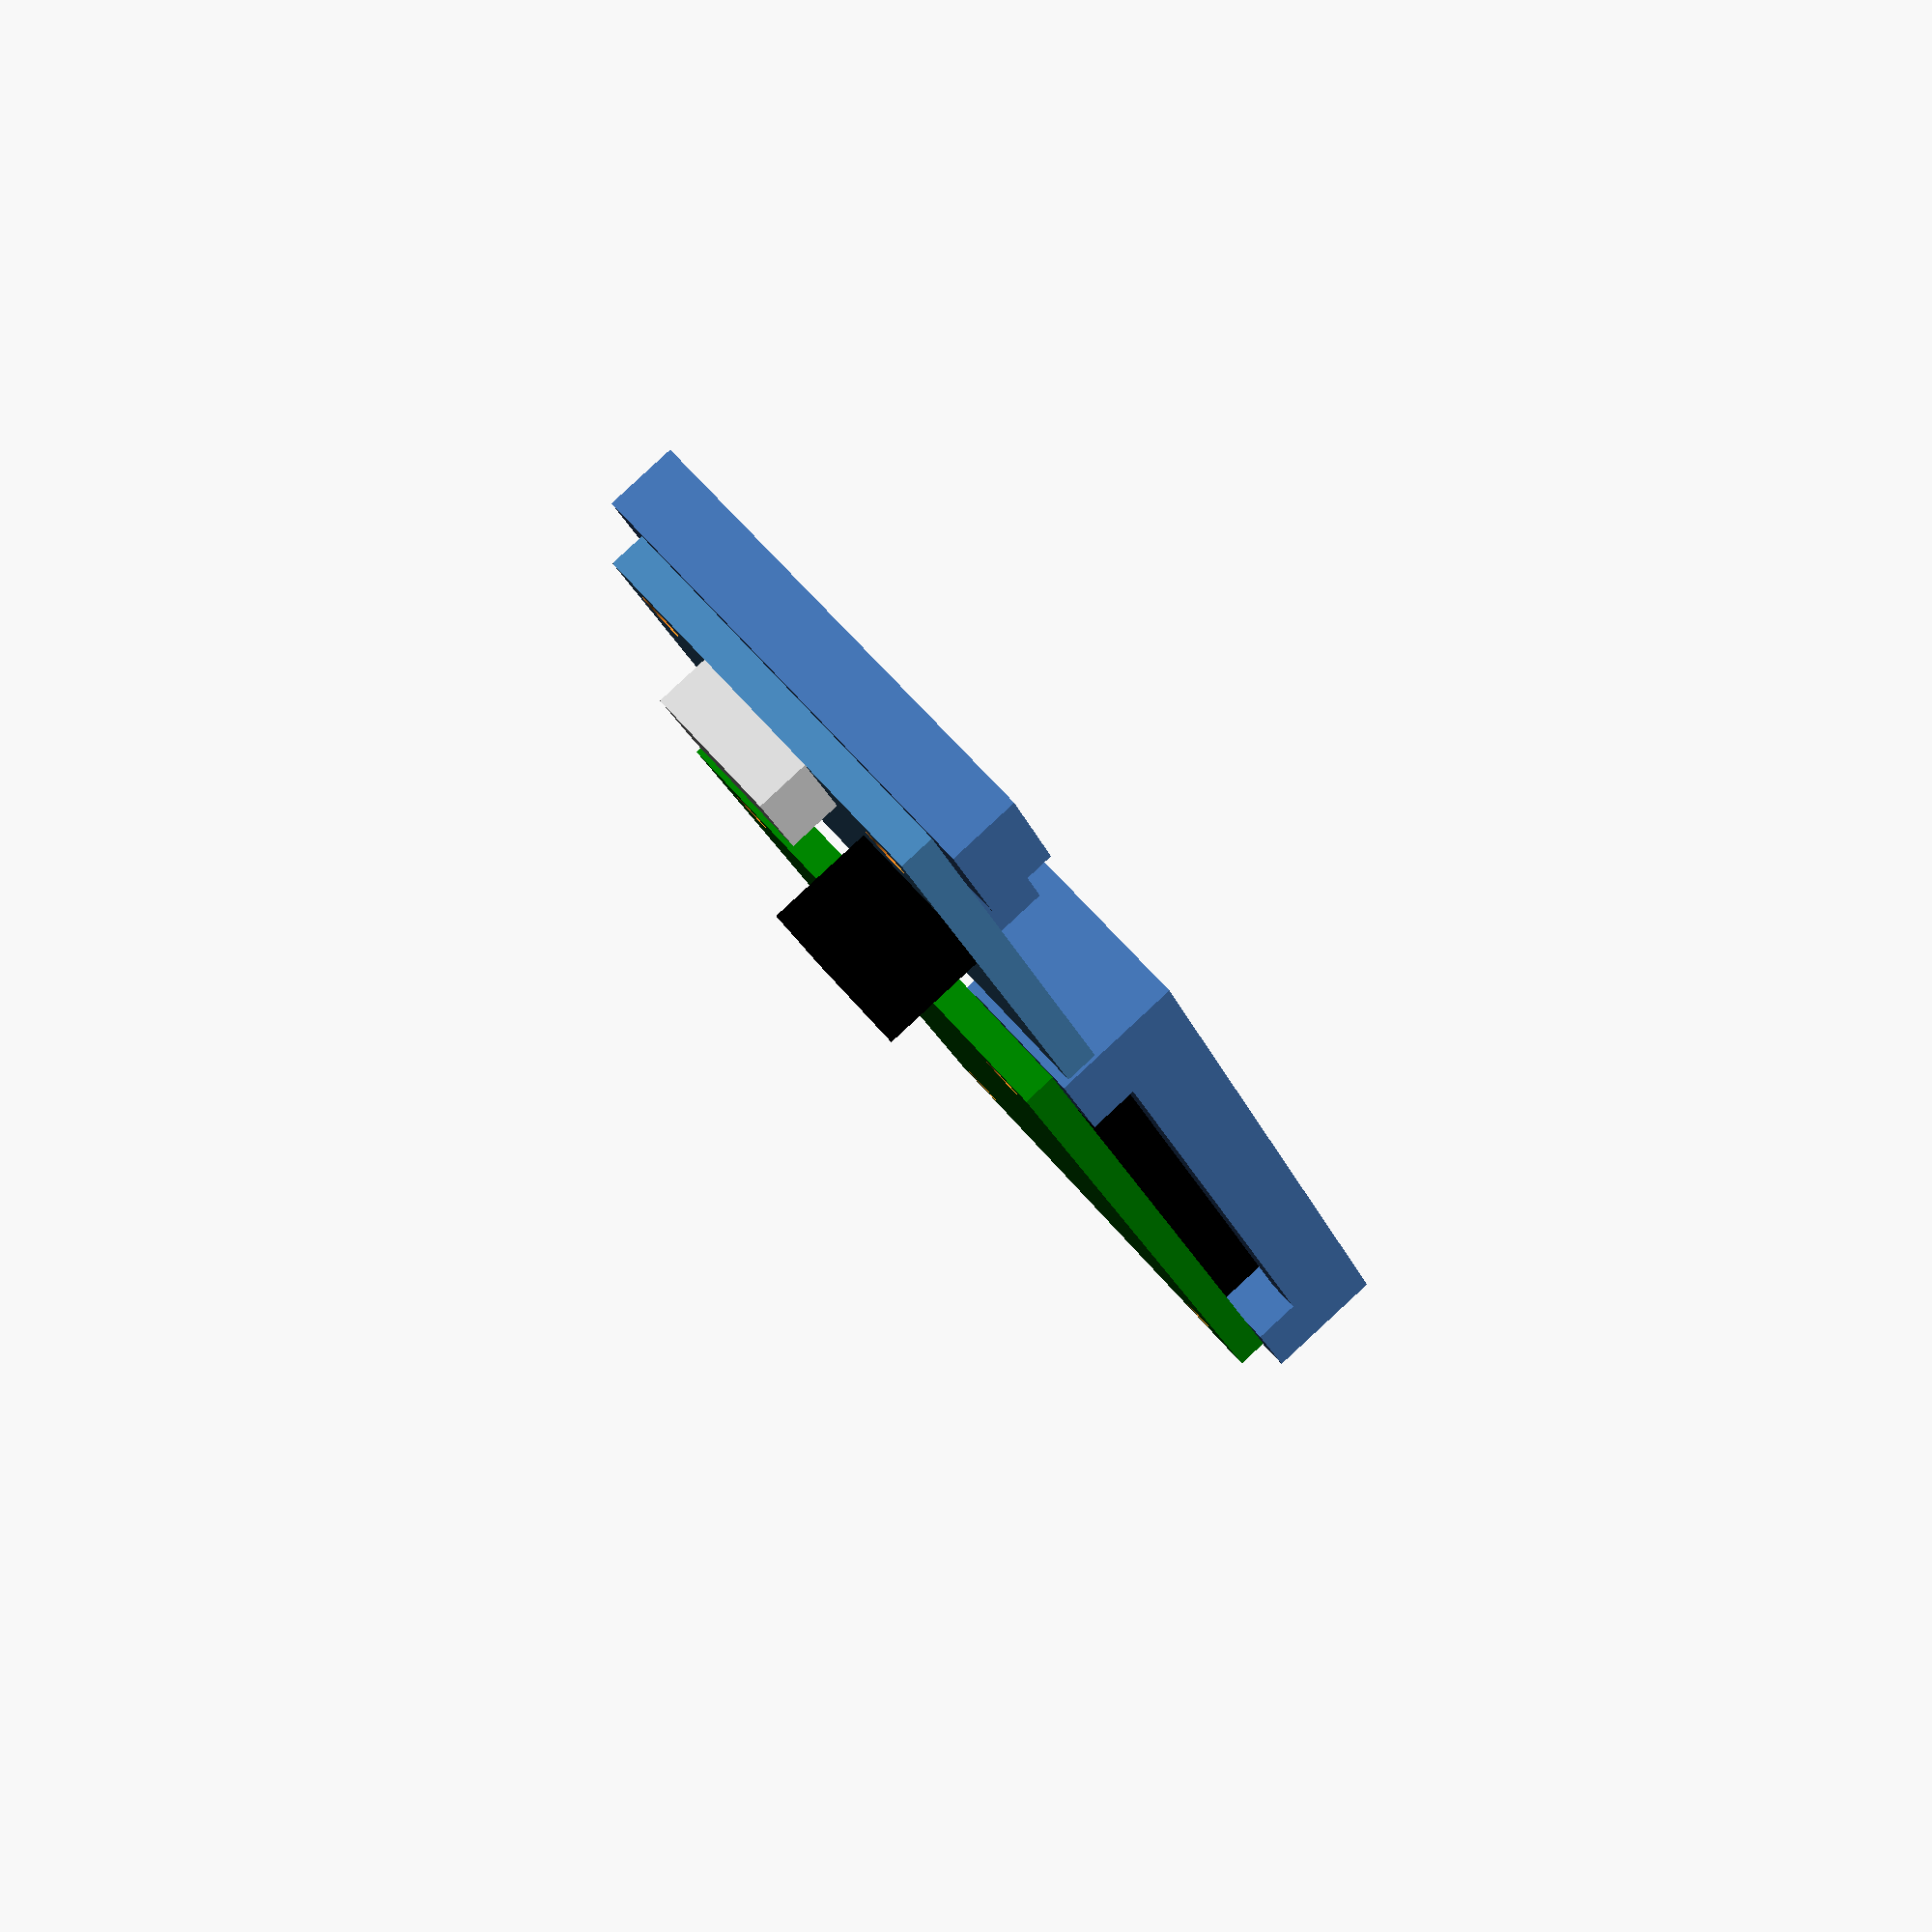
<openscad>
$fn = 100;

frontthickn = 1.5;

 


translate([0, pidim[1]/2+1, 0])
mirror([1, 0, 0]) mirror([0, 0, 1]) translate([0, 0, -10]) {
  pizero();
  pizeroholder();
}



translate([-5, -powdim[1]/2-1, frontthickn])
rotate([0, 0, -180]){
translate([0, 0, 4])
  power();
  powholder();

}



module powholder() {
  difference() {
    union() {
      ccube([4, powdim[1]+2, 4]);
      translate([0, powdim[1]/2-3, 0])
        ccube([powdim[0]+4, 8, 4]);
    }
    for (i = [0:(len(powcorners)-1)]) {  
      translate([powcorners[i][0], powcorners[i][1], -1])
        cylinder(r = 3.1/2, h = 6);
    }
  }

}












// ====================================================================
// PI ZERO 2 HOLDER
module pizeroholder() {
  difference() {
    union() {
      // cornders; to screw the pi to
      translate([picorners[0][0], picorners[0][1], pidim[2]])
        mirror([1, 0, 0]) cube1round([8,8,3+0.1], r = 3);
      translate([picorners[1][0], picorners[1][1], pidim[2]])
        mirror([0, 0, 0]) cube1round([8,8,3+0.1], r = 3);
      translate([picorners[2][0], picorners[2][1], pidim[2]])
        mirror([0, 1, 0]) cube1round([8,8,3+0.1], r = 3);
      translate([picorners[3][0], picorners[3][1], pidim[2]])
        mirror([1, 1, 0]) cube1round([8,8,3+0.1], r = 3);
      // widthwise supports at ends of pi zero
      translate([-(piwidth+8-3+8-3)/2, pilength/2-3, pidim[2]+3])
        cube([piwidth+8-3+8-3, 8, 10-3-pidim[2]]);
      translate([-(piwidth+8-3+8-3)/2, -pilength/2-8+3, pidim[2]+3])
        cube([piwidth+8-3+8-3, 8, 10-3-pidim[2]]);
      // lengthwise border around gpio headers
      translate([6, 0, pidim[2]+3])
        ccube([2, pilength, 10-3-pidim[2]]); 
      translate([(piwidth+8-3+8-3)/2-1, 0, pidim[2]+3])
        ccube([2, pilength, 10-3-pidim[2]]); 
    }
    // holes for the screws; r = 3.1 needed for threaded inserts M2
    for (i = [0:(len(picorners)-1)]) {  
      translate([picorners[i][0], picorners[i][1], pidim[2]-1])
        cylinder(r = 3.1/2, h = 10+4);
    }
  }
}

module pizeroholderhole() {
  translate(pihattranslate)
    ccube(pihatdim+[2,1,5]);
}












// ====================================================================
// PI ZERO 2
piwidth  = 23;
pilength = 29*2;
pidim    = [30, 65, 2];
picorners = [
    [-piwidth/2,  pilength/2],
    [ piwidth/2,  pilength/2],
    [ piwidth/2, -pilength/2],
    [-piwidth/2, -pilength/2]
  ];
pihatdim = [5, 51, 8];
pihattranslate = [piwidth/2-3.5+pihatdim[0]/2, 0, pidim[2]];

module pizero() {
  difference() {
    union() {
      color("green") ccube(pidim);
      color("black") translate(pihattranslate)
        ccube(pihatdim);
    } 
    for (i = [0:(len(picorners)-1)]) {  
      translate([picorners[i][0], picorners[i][1], -1])
        cylinder(r = 1.4, h = pidim[2]+2);
    }
  }
}


// ====================================================================
// Battery controller
powwidth = 18;
powdim   = [23, 37, 2];
powcorners = [
    [-powwidth/2, powdim[1]/2-3],
    [ powwidth/2, powdim[1]/2-3]
  ];
  

module power() {
  difference() {
    union() {
      color("steelblue") ccube(powdim);
      // JST connector
      color("black") 
        translate([powdim[0]/2-6/2, powdim[1]/2-11.5, powdim[2]]) 
        ccube([6,8,6]);
      // usb connector
      color("lightgray")
      translate([0, powdim[1]/2-6/2, powdim[2]])
      ccube([8,6,3]);
    }
    for (i = [0:(len(powcorners)-1)]) {  
      translate([powcorners[i][0], powcorners[i][1], -1])
        cylinder(r = 1.4, h = powdim[2]+2);
    }
  }
}

// ====================================================================
// Basic objects

// cube centered in x and y around 0
module ccube(dim) {
  translate([-dim[0]/2, -dim[1]/2, 0]) cube(dim);
}

// cube with 1 corner rounded; cube is centered on centre cylinder of
// corner
module cube1round(dim ,r) {
  cylinder(r = r, h = dim[2]);
  translate([-r, 0, 0])
    cube([dim[0], dim[1]-r, dim[2]]);
  translate([0, -r, 0])
    cube([dim[0]-r, dim[1], dim[2]]);
}

</openscad>
<views>
elev=92.7 azim=339.5 roll=132.8 proj=p view=wireframe
</views>
